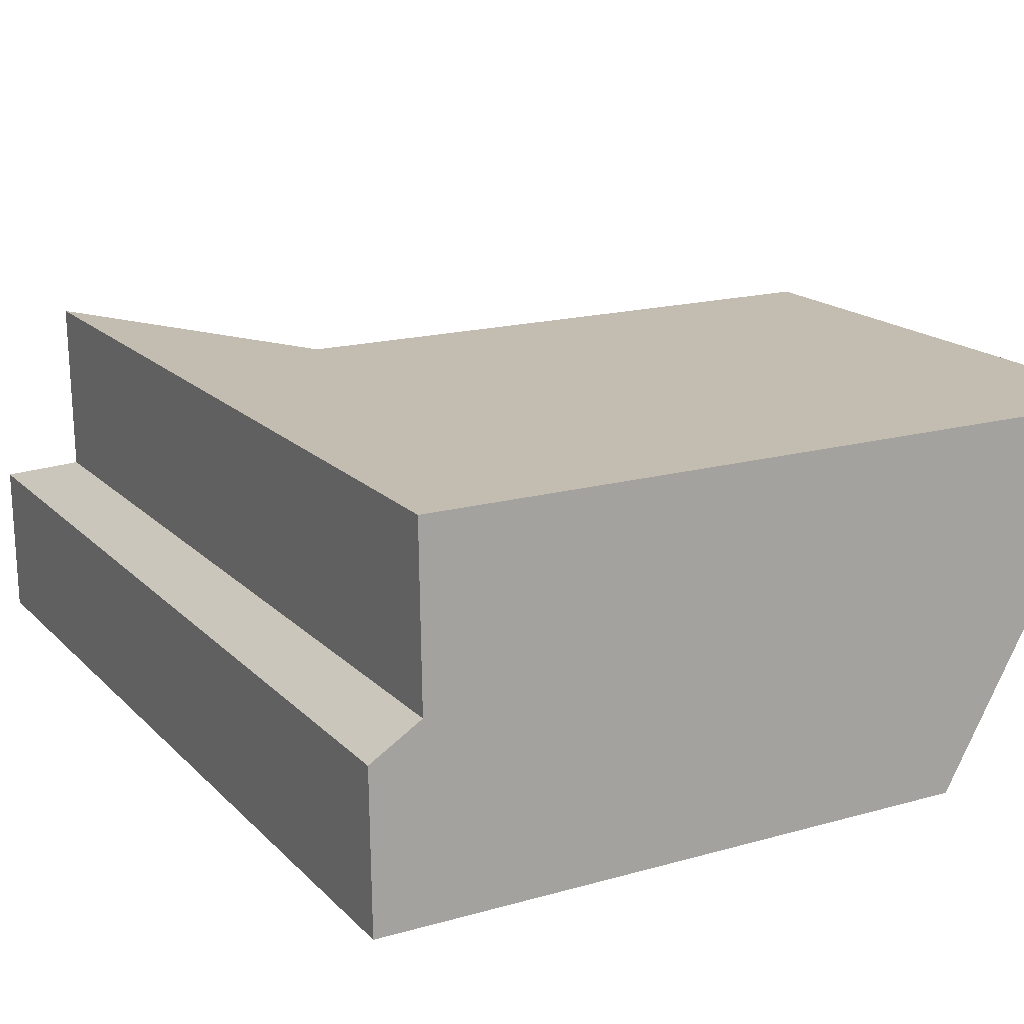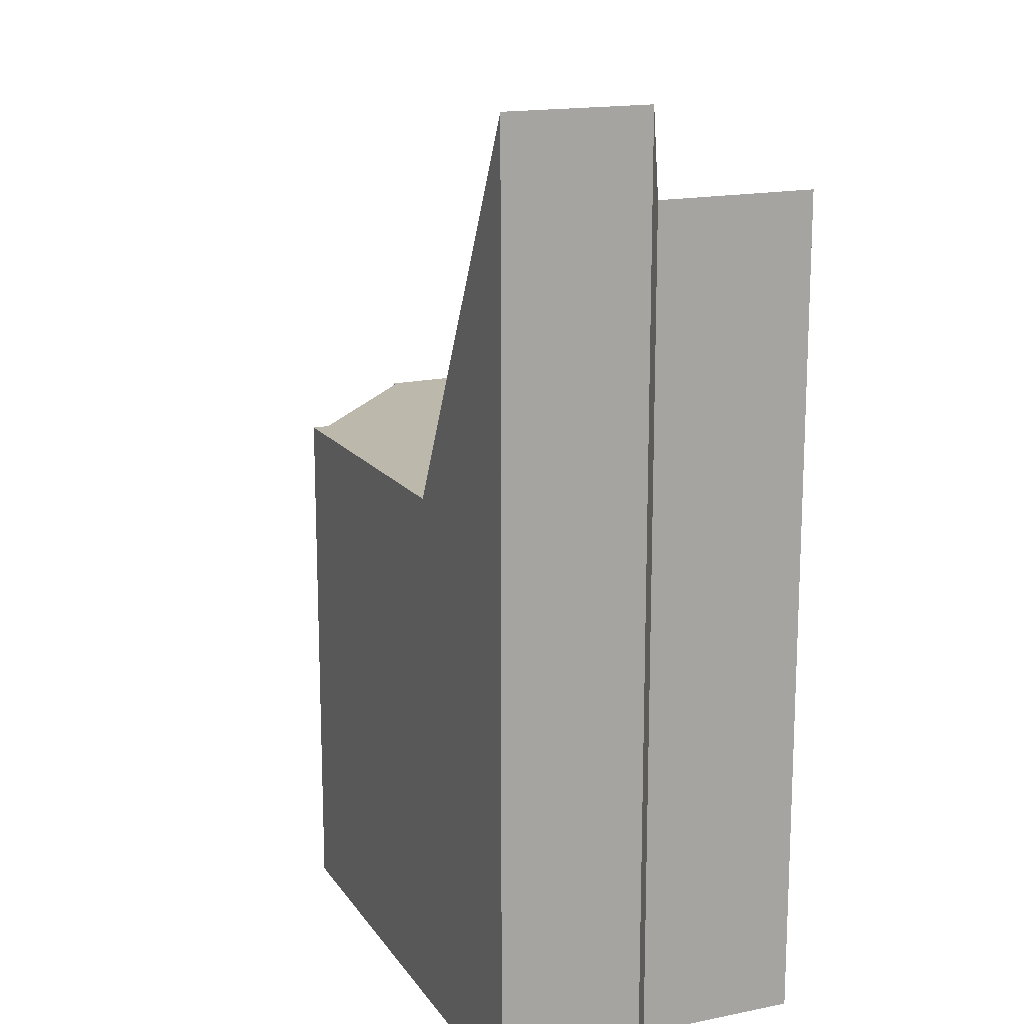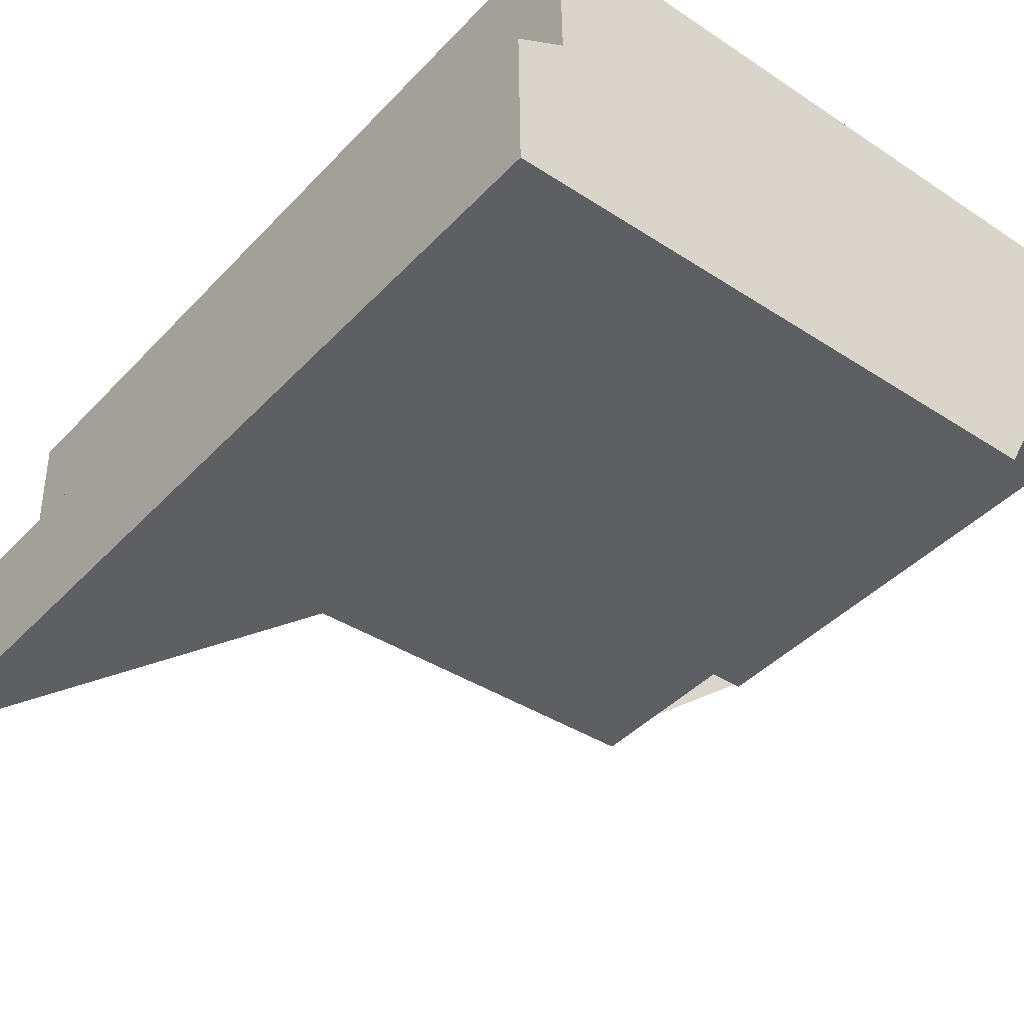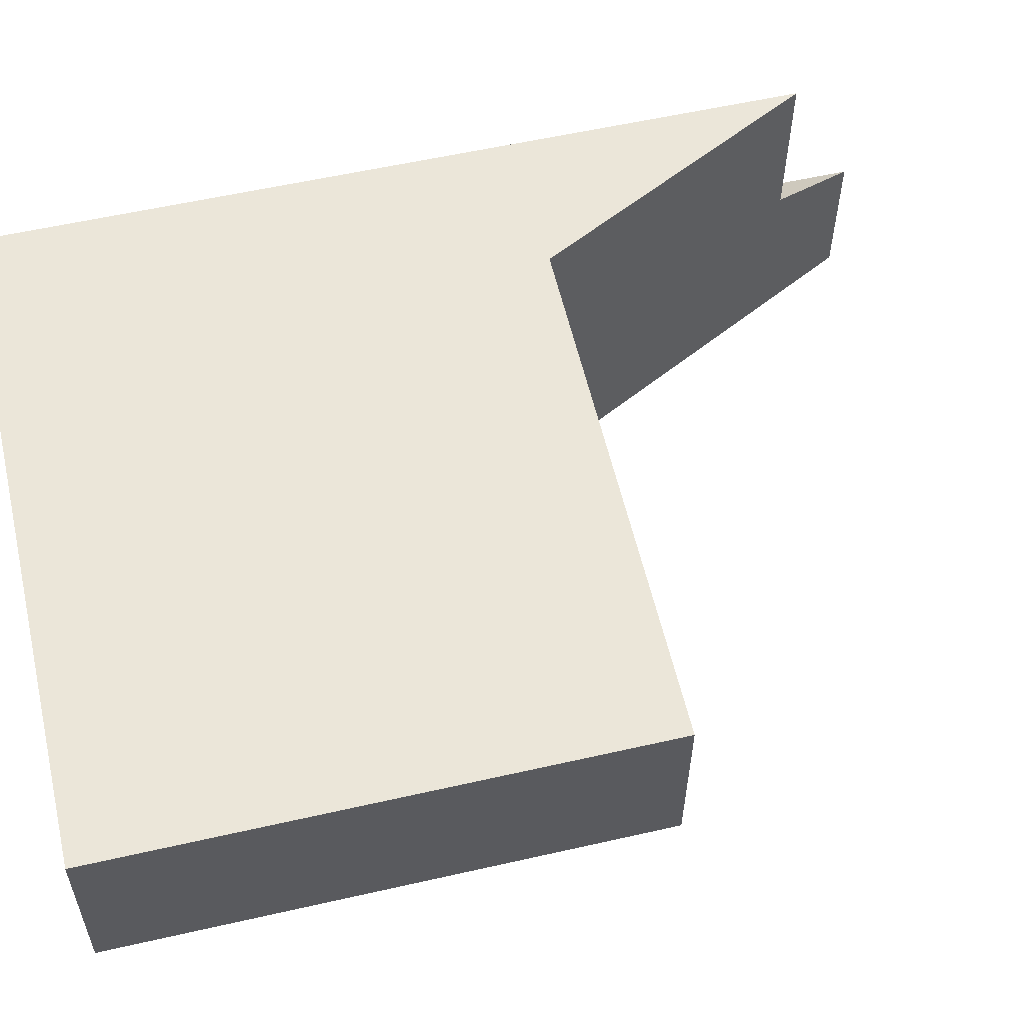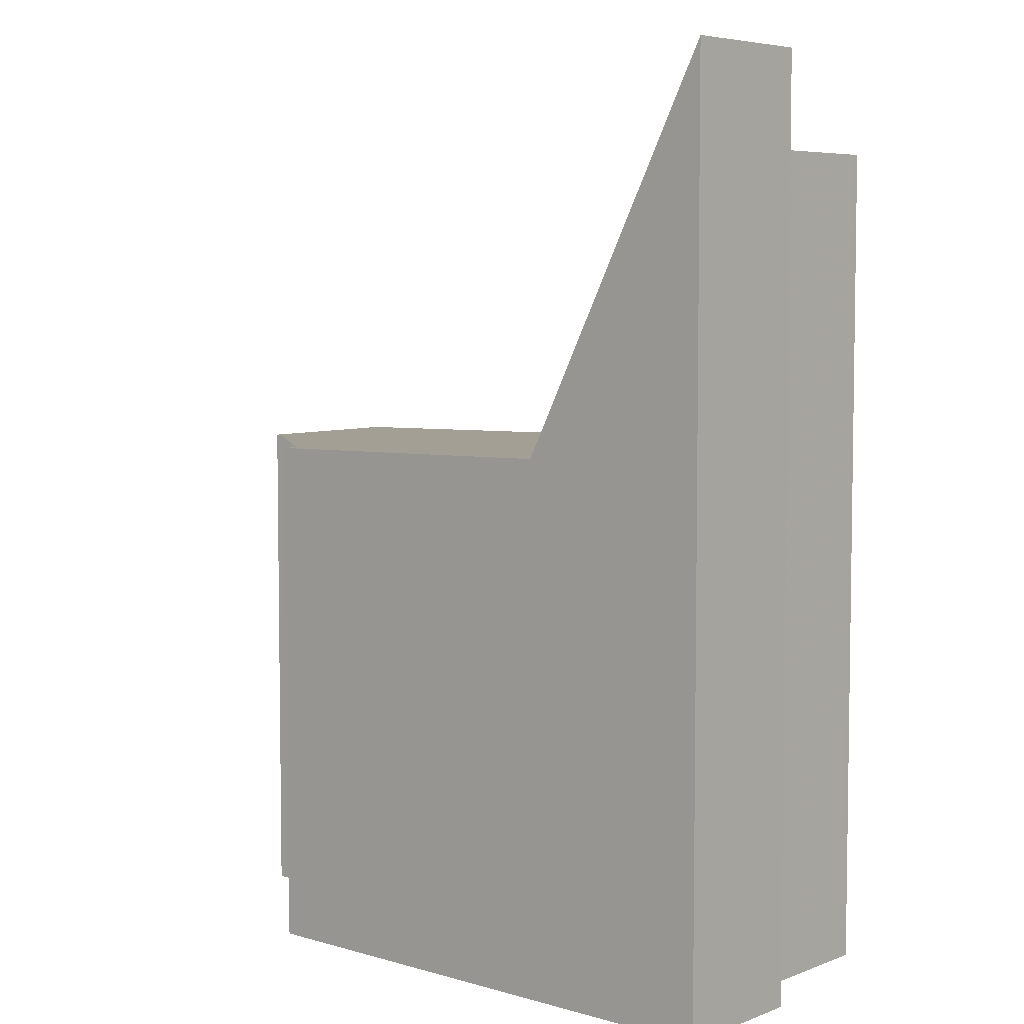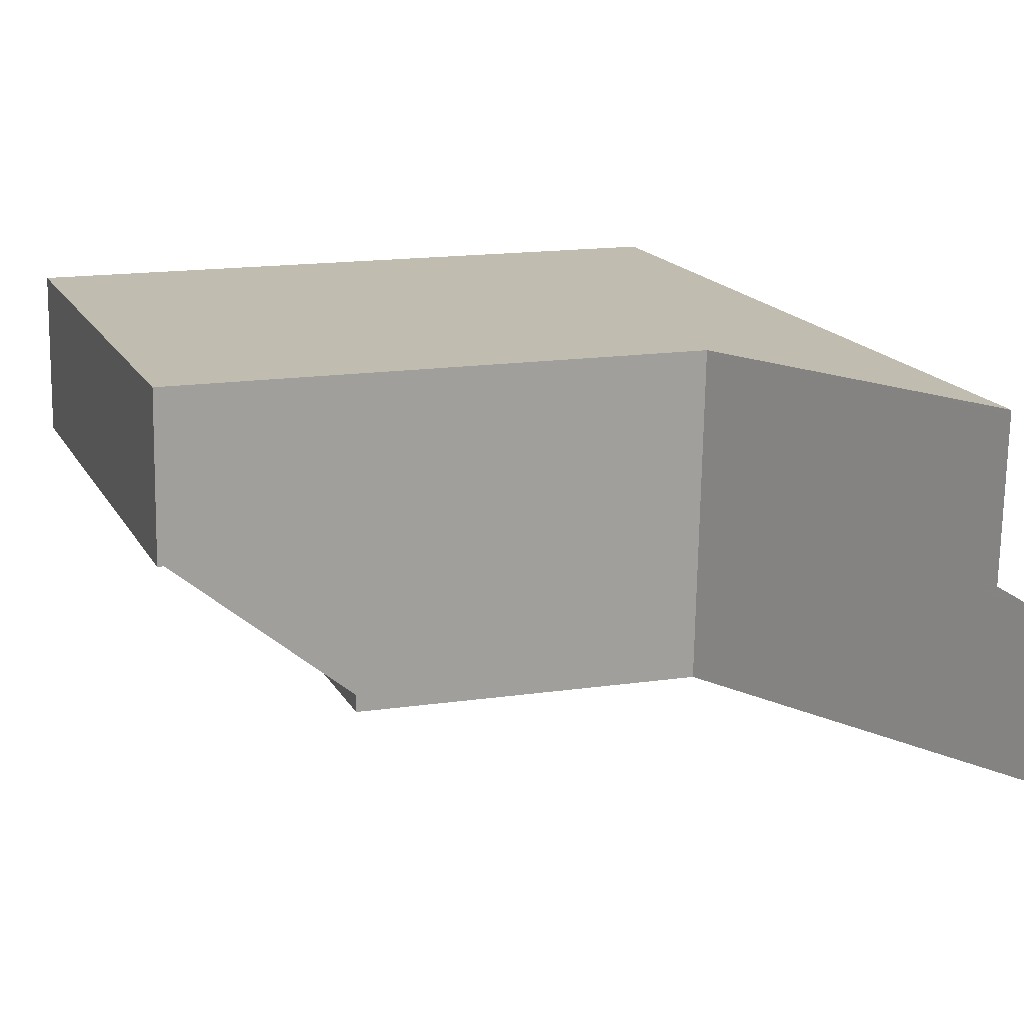
<metadata>
{"format":"obj","ext":"obj","renderer":"f3d","projection":"perspective","resolution":1024,"background":"white","views":[{"elev":16.5,"azim":152.1,"up":"+Y"},{"elev":15.3,"azim":66.1,"up":"+Z"},{"elev":-42.1,"azim":141.0,"up":"+Y"},{"elev":56.7,"azim":-103.4,"up":"+Y"},{"elev":5.3,"azim":40.2,"up":"+Z"},{"elev":16.6,"azim":-20.3,"up":"+Y"}]}
</metadata>
<code>
v -953.1 -1527 8.937
v -953.1 -1524 8.976
v -950 -1530 8.936
v -950 -1527 8.974
v -941.5 -1524 14.06
v -941.5 -1527 14.03
v -940.8 -1528 15.54
v -940.8 -1530 15.52
v -944.2 -1530 9.002
v -944.1 -1524 9.079
v -949.5 -1524 9.017
v -944.1 -1524 9.078
v -950 -1530 8.937
v -944.2 -1530 9.004
v -953 -1527 8.939
v -953 -1524 8.977
v -944.1 -1524 9.079
v -944.2 -1530 9.002
v -944.1 -1524 9.078
v -941.5 -1524 14.06
v -944.2 -1530 9.004
v -940.8 -1530 15.52
v -941.7 -1524 13.78
v -941.7 -1524 13.78
v -941.7 -1530 13.68
v -941.8 -1530 13.68
v -941.4 -1527 14.33
v -941.4 -1530 14.3
v -941.4 -1530 14.3
v -942.2 -1524 12.76
v -942.2 -1524 12.76
v -942.3 -1530 12.66
v -942.3 -1530 12.66
v -942.2 -1527 12.71
v -944.1 -1527 9.04
v -953 -1527 8.939
v -944.1 -1527 9.04
v -953.1 -1527 8.938
v -941.4 -1527 14.33
v -941.7 -1527 13.73
v -941.3 -1527 14.51
v -949.7 -1524 9.015
v -949.8 -1527 8.976
v -949.8 -1530 8.94
v -949.8 -1530 8.938
v -949.2 -1527 8.982
v -949.2 -1524 9.021
v -949.3 -1530 8.945
v -949.3 -1530 8.946
v -949.2 -1524 9.021
v -941.1 -1530 14.87
v -941.1 -1527 14.92
v -941.1 -1530 14.87
v -942.6 -1524 12.04
v -942.6 -1524 12.04
v -942.6 -1527 12.01
v -942.6 -1530 11.99
v -942.6 -1530 11.99
v -943.8 -1524 9.675
v -943.8 -1524 9.674
v -943.8 -1527 9.647
v -943.9 -1530 9.621
v -943.9 -1530 9.62
v -940.9 -1527 15.31
v -940.9 -1530 15.29
v -940.9 -1530 15.29
v -953.1 -1527 8.938
v -953.1 -1527 8.937
v -953.1 -1527 0
v -953.1 -1527 0
v -953 -1524 8.977
v -953.1 -1524 8.976
v -953.1 -1524 0
v -953 -1524 0
v -950 -1530 8.937
v -950 -1530 8.936
v -950 -1530 0
v -950 -1530 1.776e-15
v -953 -1527 8.939
v -950 -1527 8.974
v -950 -1527 0
v -953 -1527 0
v -941.5 -1524 14.06
v -941.5 -1524 14.06
v -941.5 -1524 -1.776e-15
v -941.5 -1524 0
v -941.4 -1527 14.33
v -941.5 -1527 14.03
v -941.5 -1527 0
v -941.4 -1527 0
v -940.8 -1530 15.52
v -940.8 -1528 15.54
v -940.8 -1528 0
v -940.8 -1530 0
v -940.9 -1530 15.29
v -940.8 -1530 15.52
v -940.8 -1530 0
v -940.9 -1530 -1.776e-15
v -949.3 -1530 8.945
v -944.2 -1530 9.002
v -944.2 -1530 0
v -949.3 -1530 0
v -949.2 -1524 9.021
v -949.5 -1524 9.017
v -949.5 -1524 0
v -949.2 -1524 0
v -950 -1527 8.974
v -950 -1530 8.937
v -950 -1530 1.776e-15
v -950 -1527 0
v -953.1 -1527 8.937
v -953 -1527 8.939
v -953 -1527 0
v -953.1 -1527 0
v -949.7 -1524 9.015
v -953 -1524 8.977
v -953 -1524 0
v -949.7 -1524 0
v -943.8 -1524 9.675
v -944.1 -1524 9.079
v -944.1 -1524 0
v -943.8 -1524 0
v -941.5 -1527 14.03
v -941.5 -1524 14.06
v -941.5 -1524 0
v -941.5 -1527 0
v -940.8 -1530 15.52
v -940.8 -1530 15.52
v -940.8 -1530 0
v -940.8 -1530 0
v -941.5 -1524 14.06
v -941.7 -1524 13.78
v -941.7 -1524 0
v -941.5 -1524 -1.776e-15
v -942.3 -1530 12.66
v -941.8 -1530 13.68
v -941.8 -1530 1.776e-15
v -942.3 -1530 0
v -941.3 -1527 14.51
v -941.4 -1527 14.33
v -941.4 -1527 0
v -941.3 -1527 -1.776e-15
v -941.8 -1530 13.68
v -941.4 -1530 14.3
v -941.4 -1530 -1.776e-15
v -941.8 -1530 1.776e-15
v -941.7 -1524 13.78
v -942.2 -1524 12.76
v -942.2 -1524 0
v -941.7 -1524 0
v -942.6 -1530 11.99
v -942.3 -1530 12.66
v -942.3 -1530 0
v -942.6 -1530 0
v -953.1 -1524 8.976
v -953.1 -1527 8.938
v -953.1 -1527 0
v -953.1 -1524 0
v -941.1 -1527 14.92
v -941.3 -1527 14.51
v -941.3 -1527 -1.776e-15
v -941.1 -1527 1.776e-15
v -949.5 -1524 9.017
v -949.7 -1524 9.015
v -949.7 -1524 0
v -949.5 -1524 0
v -950 -1530 8.936
v -949.8 -1530 8.938
v -949.8 -1530 0
v -950 -1530 0
v -949.8 -1530 8.938
v -949.3 -1530 8.945
v -949.3 -1530 0
v -949.8 -1530 0
v -944.1 -1524 9.079
v -949.2 -1524 9.021
v -949.2 -1524 0
v -944.1 -1524 0
v -940.9 -1527 15.31
v -941.1 -1527 14.92
v -941.1 -1527 1.776e-15
v -940.9 -1527 -1.776e-15
v -941.4 -1530 14.3
v -941.1 -1530 14.87
v -941.1 -1530 0
v -941.4 -1530 -1.776e-15
v -942.2 -1524 12.76
v -942.6 -1524 12.04
v -942.6 -1524 1.776e-15
v -942.2 -1524 0
v -943.9 -1530 9.62
v -942.6 -1530 11.99
v -942.6 -1530 0
v -943.9 -1530 0
v -942.6 -1524 12.04
v -943.8 -1524 9.675
v -943.8 -1524 0
v -942.6 -1524 1.776e-15
v -944.2 -1530 9.002
v -943.9 -1530 9.62
v -943.9 -1530 0
v -944.2 -1530 0
v -940.8 -1528 15.54
v -940.9 -1527 15.31
v -940.9 -1527 -1.776e-15
v -940.8 -1528 0
v -941.1 -1530 14.87
v -940.9 -1530 15.29
v -940.9 -1530 -1.776e-15
v -941.1 -1530 0
v -953.1 -1527 0
v -953.1 -1524 0
v -941.5 -1524 0
v -941.5 -1527 0
v -940.8 -1528 0
v -940.8 -1530 0
v -950 -1530 0
v -950 -1527 0
f 45 3 13 44
f 50 10 12 47
f 44 13 4 15 36 43
f 36 15 1 38
f 24 5 20 23
f 40 23 20 6 27 39
f 29 26 25 28
f 31 24 23 30
f 34 30 23 40
f 32 25 26 33
f 39 27 41
f 66 53 51 65
f 60 19 17 59
f 61 35 19 60
f 63 18 21 62
f 62 21 35 61
f 43 36 16 42
f 38 2 16 36
f 39 28 25 40
f 40 25 32 34
f 65 51 52 64
f 47 12 37 46
f 49 14 9 48
f 46 37 14 49
f 46 43 42 11 47
f 48 45 44 49
f 49 44 43 46
f 47 11 50
f 51 28 39 41 52
f 53 29 28 51
f 54 31 30 55
f 55 30 34 56
f 57 32 33 58
f 56 34 32 57
f 59 54 55 60
f 60 55 56 61
f 62 57 58 63
f 61 56 57 62
f 64 7 22 65
f 65 22 8 66
f 68 69 70 67
f 72 73 74 71
f 76 77 78 75
f 80 81 82 79
f 84 85 86 83
f 88 89 90 87
f 92 93 94 91
f 96 97 98 95
f 100 101 102 99
f 104 105 106 103
f 108 109 110 107
f 112 113 114 111
f 116 117 118 115
f 120 121 122 119
f 124 125 126 123
f 128 129 130 127
f 132 133 134 131
f 136 137 138 135
f 140 141 142 139
f 144 145 146 143
f 148 149 150 147
f 152 153 154 151
f 156 157 158 155
f 160 161 162 159
f 164 165 166 163
f 168 169 170 167
f 172 173 174 171
f 176 177 178 175
f 180 181 182 179
f 184 185 186 183
f 188 189 190 187
f 192 193 194 191
f 196 197 198 195
f 200 201 202 199
f 204 205 206 203
f 208 209 210 207
f 212 213 214 215 216 217 218 211

</code>
